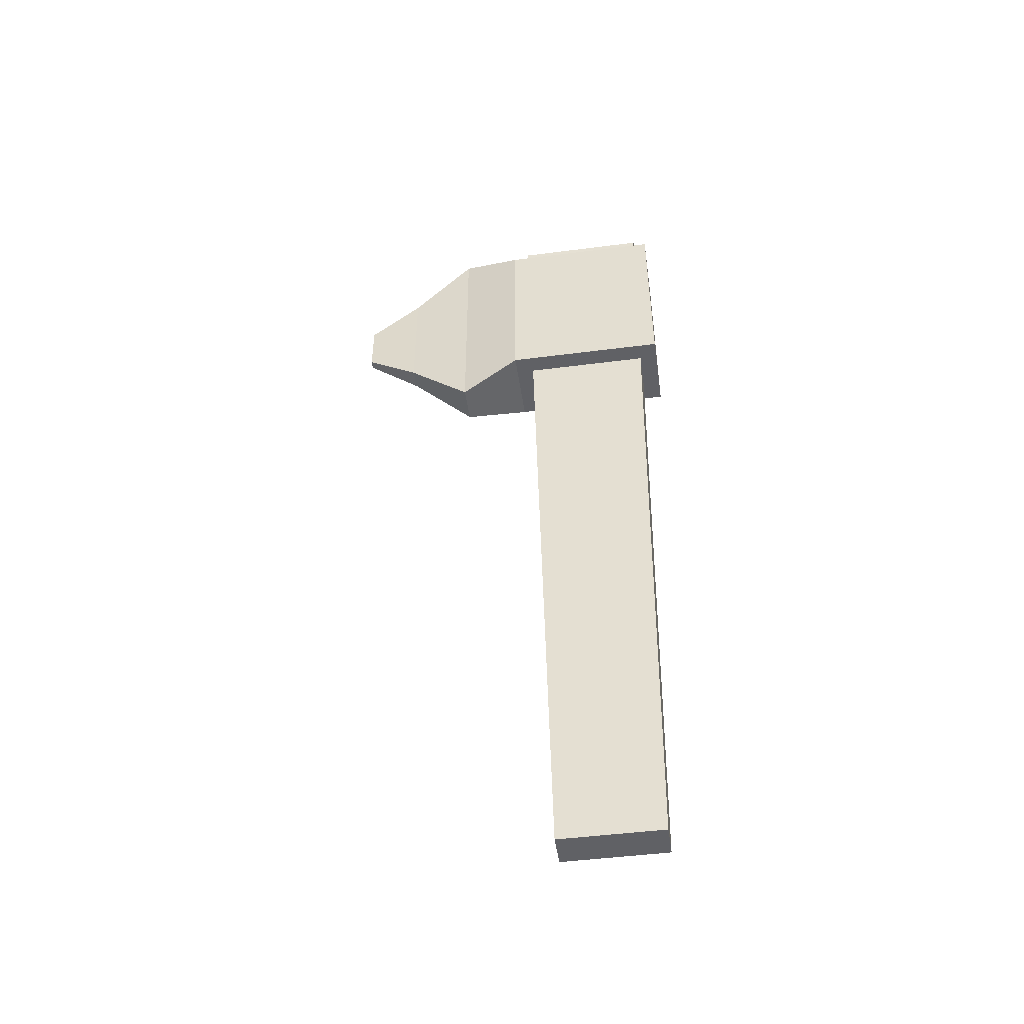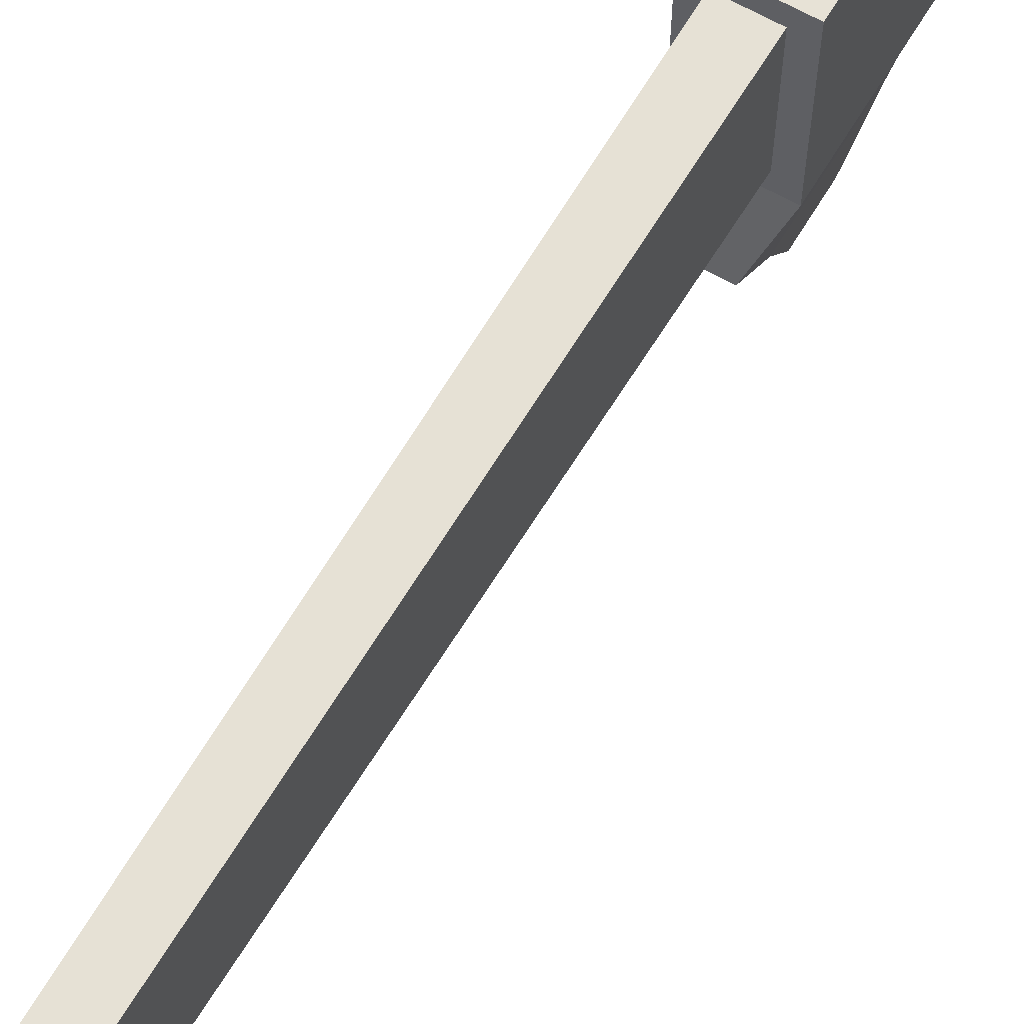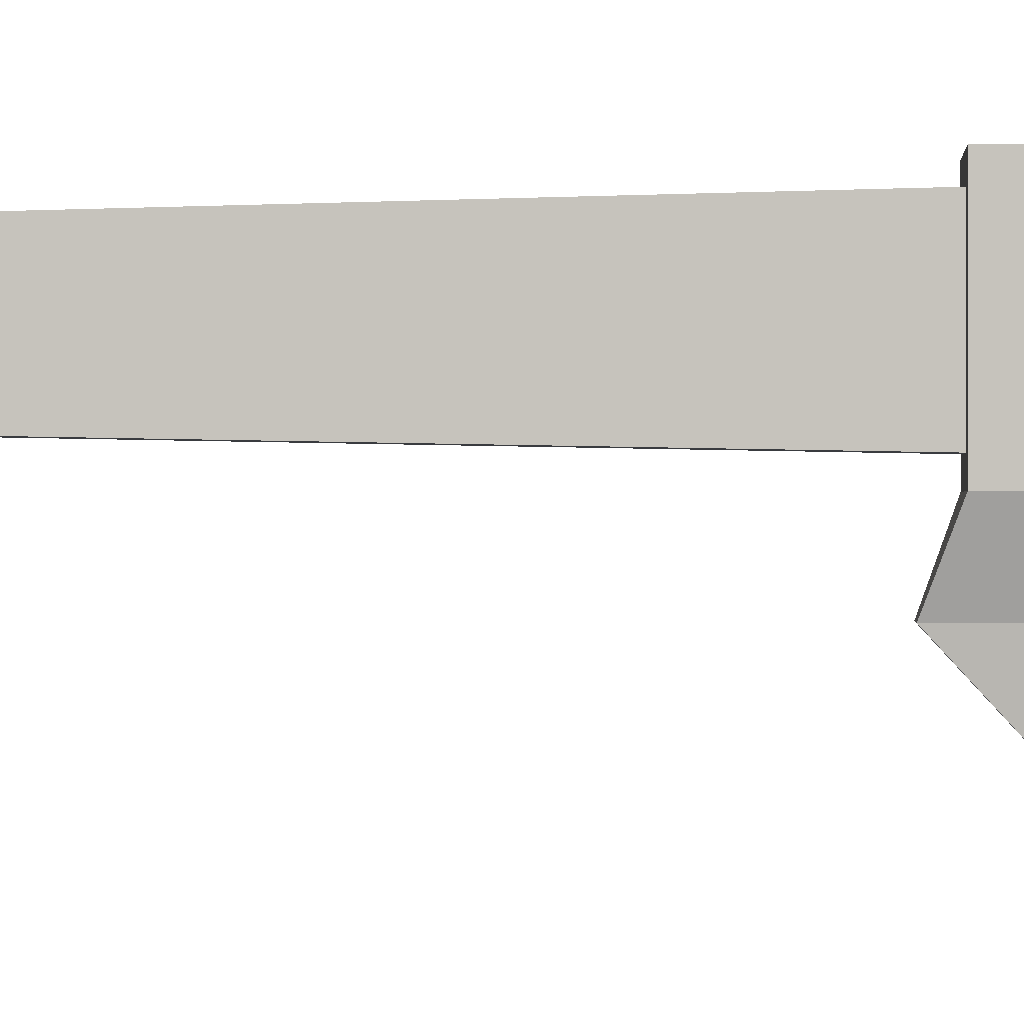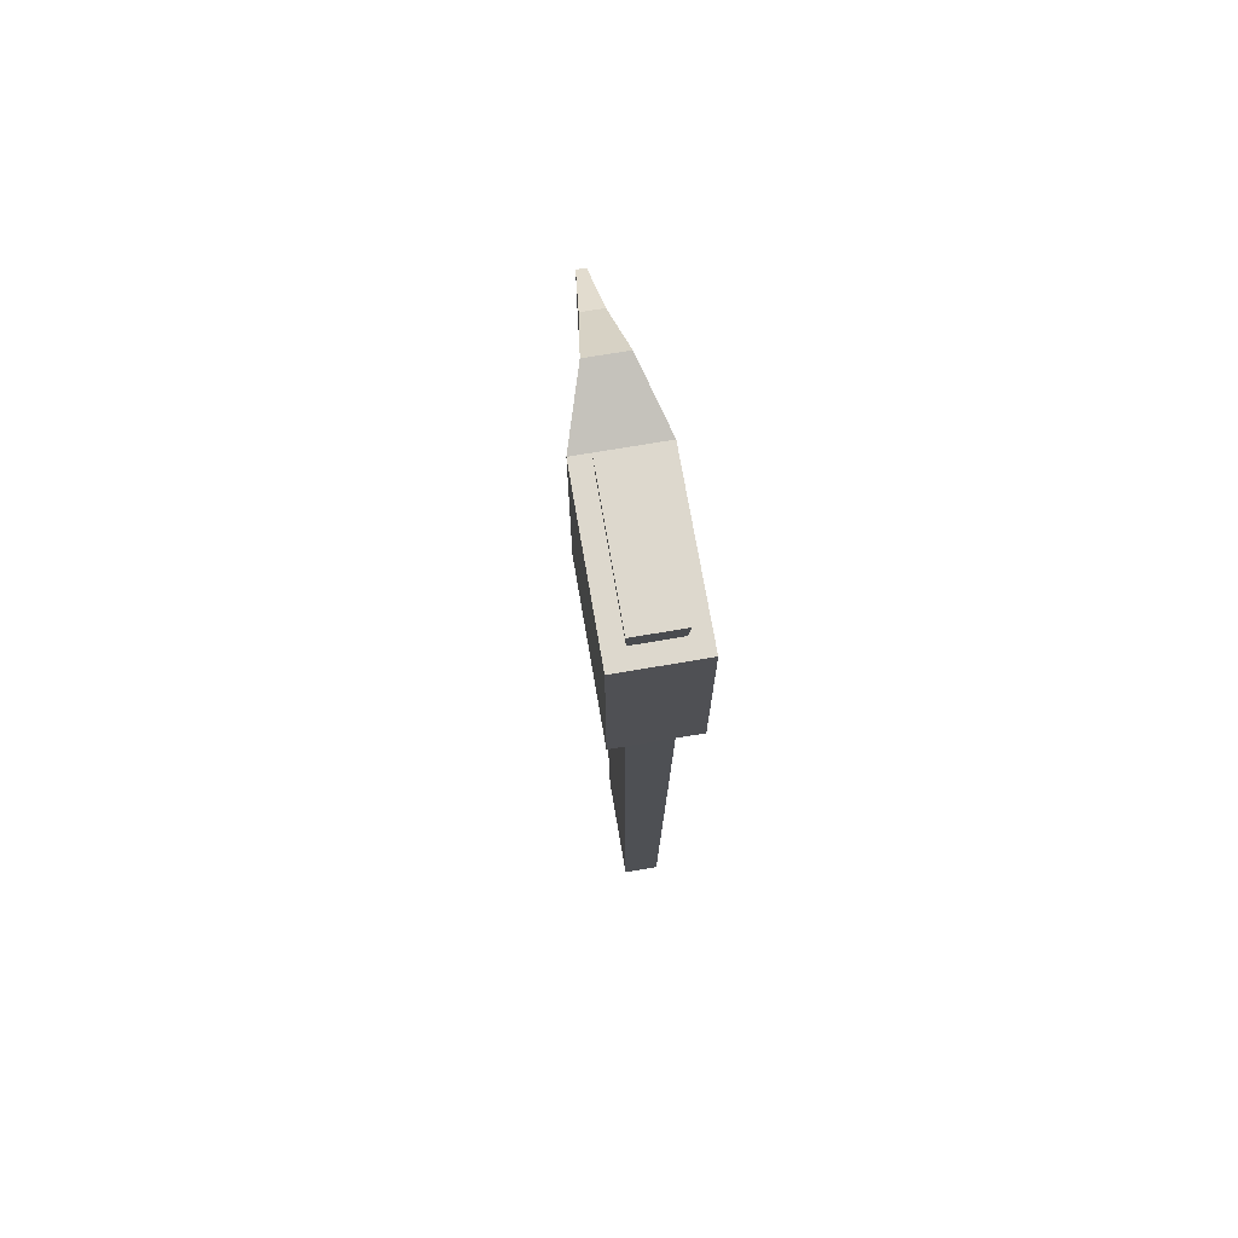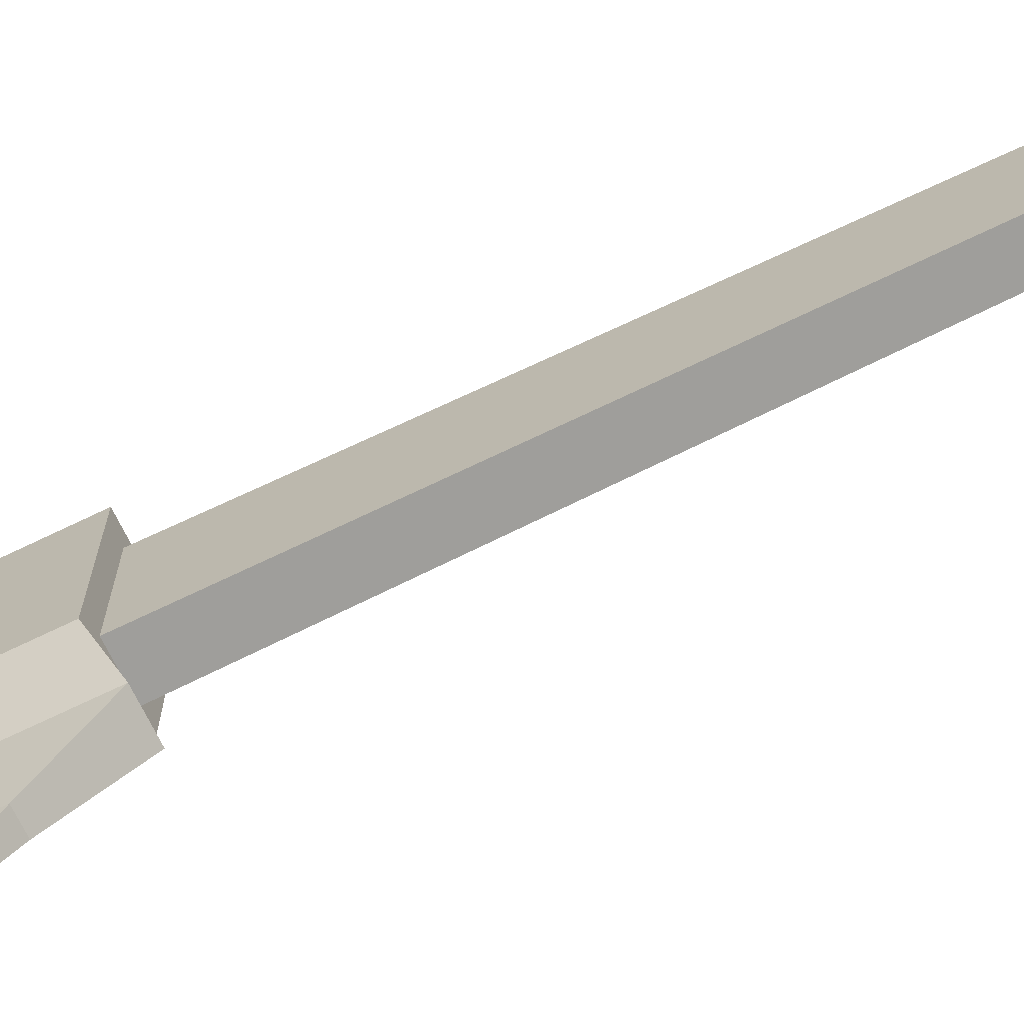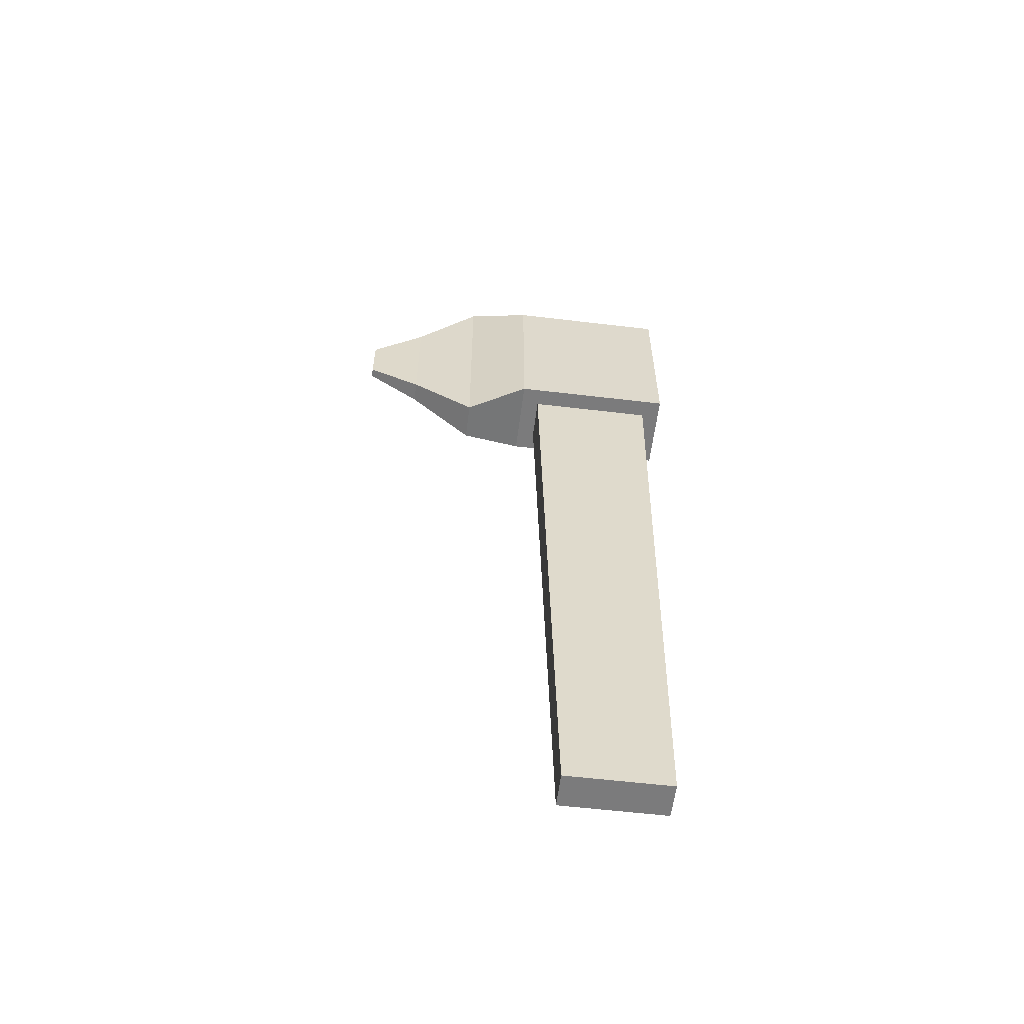
<metadata>
{"format":"obj","ext":"obj","renderer":"f3d","projection":"perspective","resolution":1024,"background":"white","views":[{"elev":-47.4,"azim":-81.7,"up":"+Y"},{"elev":63.0,"azim":30.6,"up":"+Z"},{"elev":-0.2,"azim":94.1,"up":"+Z"},{"elev":72.1,"azim":-9.7,"up":"+Y"},{"elev":-70.2,"azim":-64.2,"up":"+Z"},{"elev":-58.5,"azim":-97.0,"up":"+Y"}]}
</metadata>
<code>
o Cube_Cube.001
v -0.02222 0.3483 0.0664
v -0.02255 0.564 0.06673
v -0.02222 0.3483 -0.0664
v -0.02255 0.564 -0.06673
v 0.02222 0.3483 0.0664
v 0.02255 0.564 0.06673
v 0.02222 0.3483 -0.0664
v 0.02255 0.564 -0.06673
v -0.01992 0.5885 -0.1515
v -0.01992 0.3238 -0.1515
v 0.01992 0.3238 -0.1515
v 0.01992 0.5885 -0.1515
v -0.01079 0.5254 -0.2198
v -0.01079 0.3869 -0.2198
v 0.01079 0.3869 -0.2198
v 0.01079 0.5254 -0.2198
v -0.04145 0.3483 -0.08562
v -0.04145 0.3483 0.08562
v 0.04145 0.3483 -0.08562
v 0.04145 0.3483 0.08562
v -0.01779 -0.3577 -0.05317
v -0.01779 -0.3577 0.05317
v 0.01779 -0.3577 -0.05317
v 0.01779 -0.3577 0.05317
v -0.004501 0.485 -0.2774
v -0.004501 0.4272 -0.2774
v 0.004501 0.4272 -0.2774
v 0.004501 0.485 -0.2774
v -0.04145 0.564 0.08562
v -0.04145 0.564 -0.08562
v 0.04145 0.564 -0.08562
v 0.04145 0.564 0.08562
v -0.02394 0.5965 0.07084
v -0.02394 0.5965 -0.07084
v 0.02394 0.5965 -0.07084
v 0.02394 0.5965 0.07084
f 18 29 30 17
f 31 19 11 12
f 19 31 32 20
f 20 32 29 18
f 10 9 13 14
f 19 17 10 11
f 30 31 12 9
f 17 30 9 10
f 16 15 27 28
f 12 11 15 16
f 11 10 14 15
f 9 12 16 13
f 3 1 18 17
f 7 3 17 19
f 5 7 19 20
f 1 5 20 18
f 26 25 28 27
f 15 14 26 27
f 13 16 28 25
f 14 13 25 26
f 2 4 30 29
f 4 8 31 30
f 8 6 32 31
f 6 2 29 32
f 7 5 24 23
f 6 8 35 36
f 21 23 24 22
f 1 3 21 22
f 5 1 22 24
f 3 7 23 21
f 35 34 33 36
f 4 2 33 34
f 2 6 36 33
f 8 4 34 35

</code>
